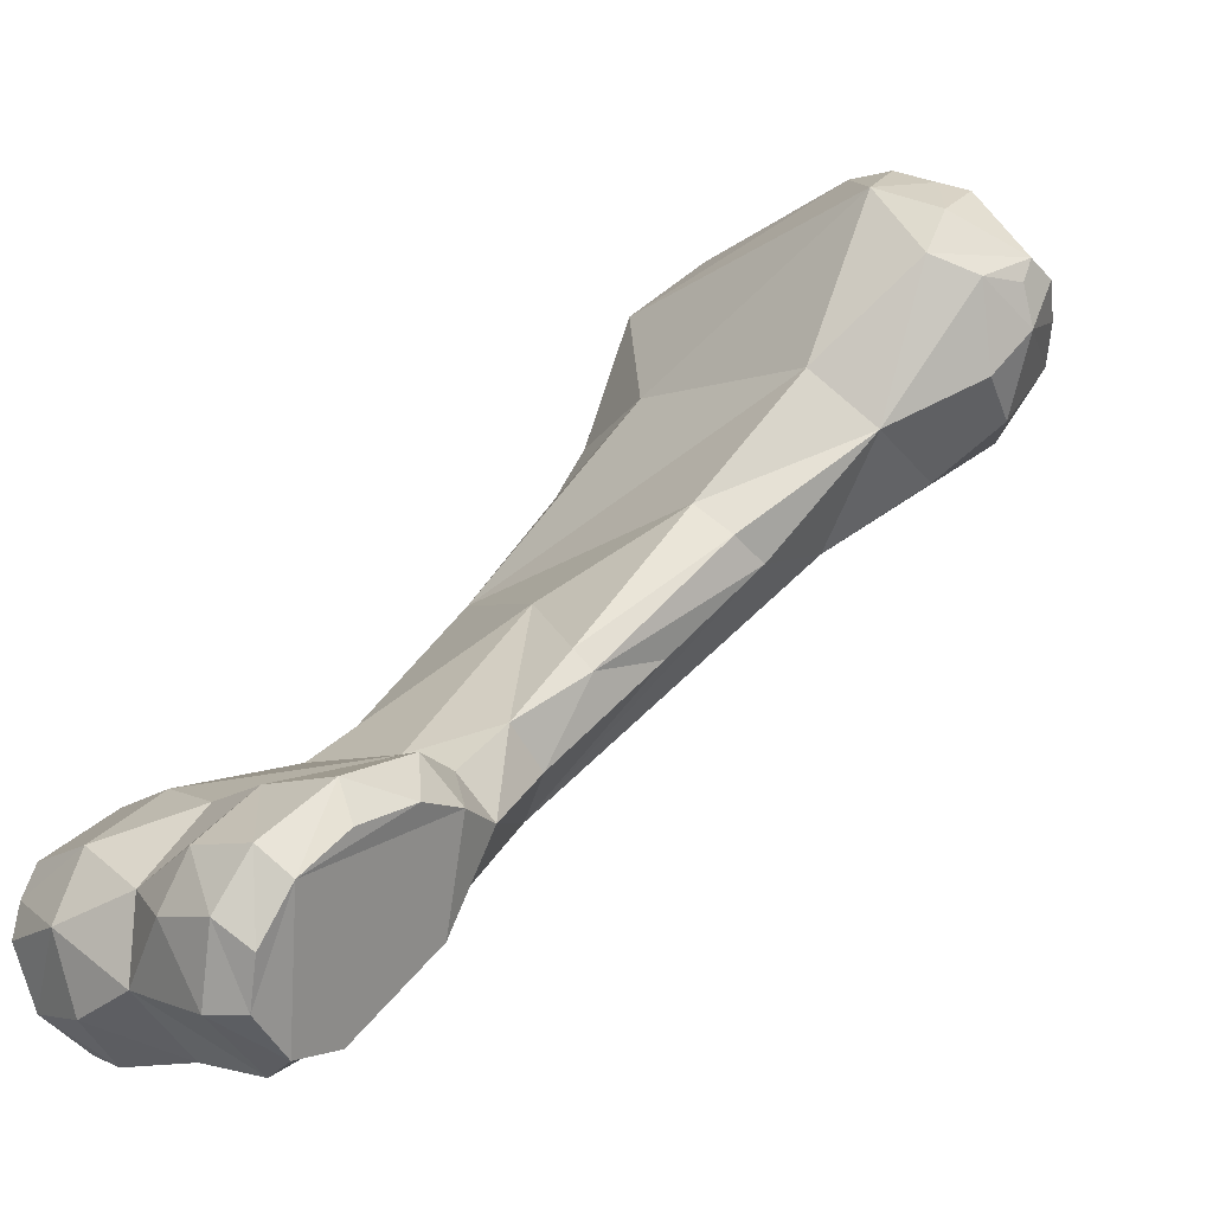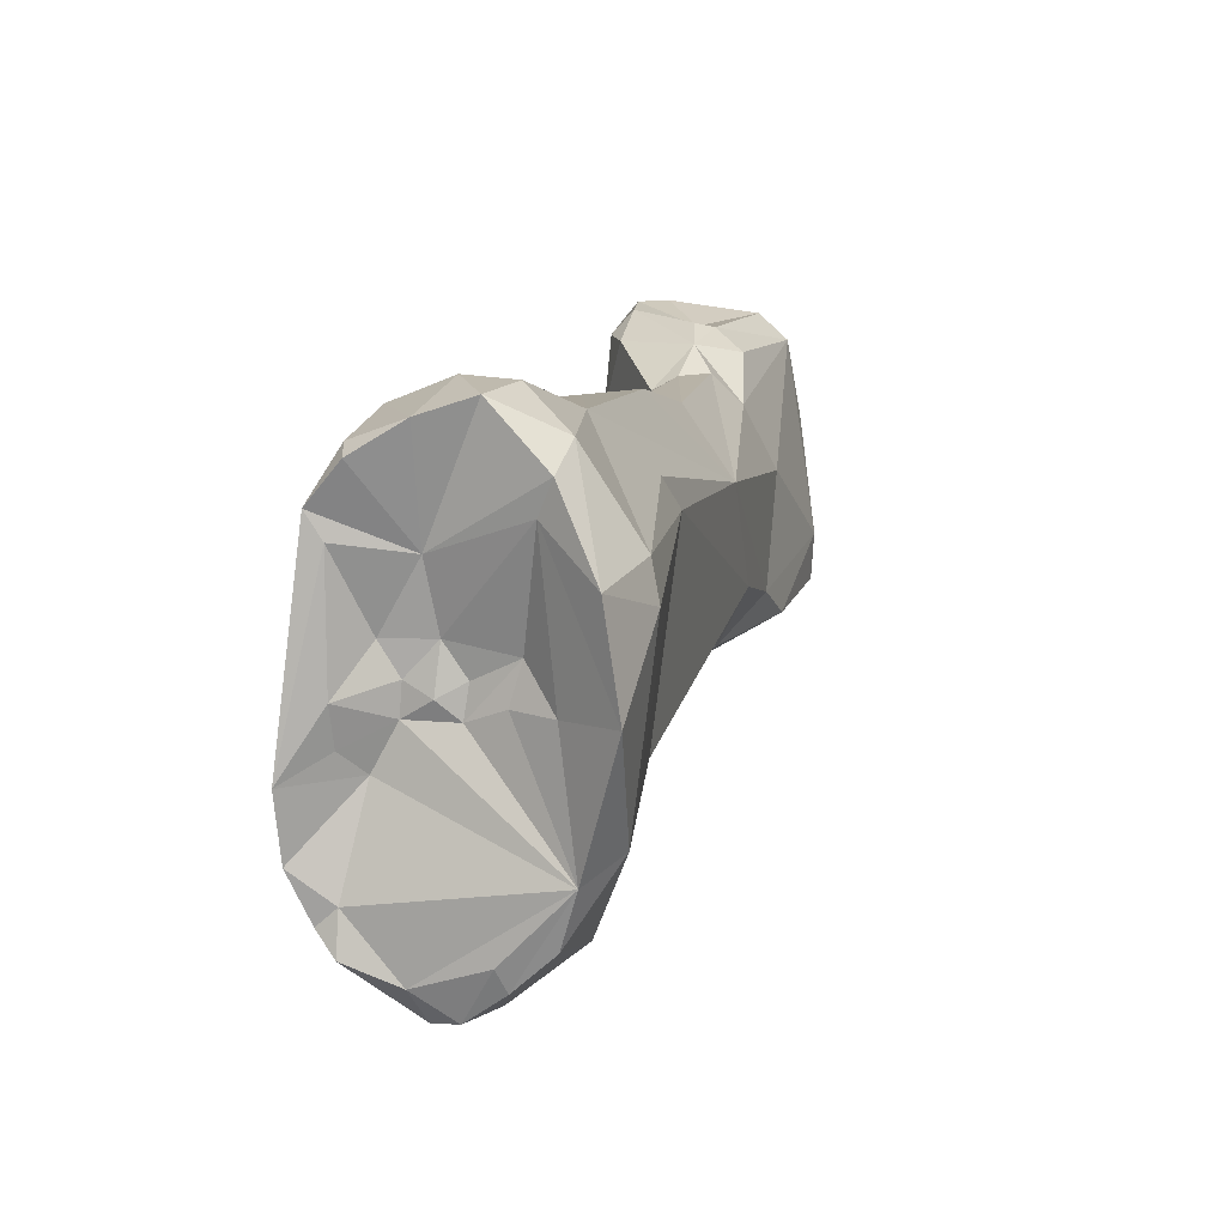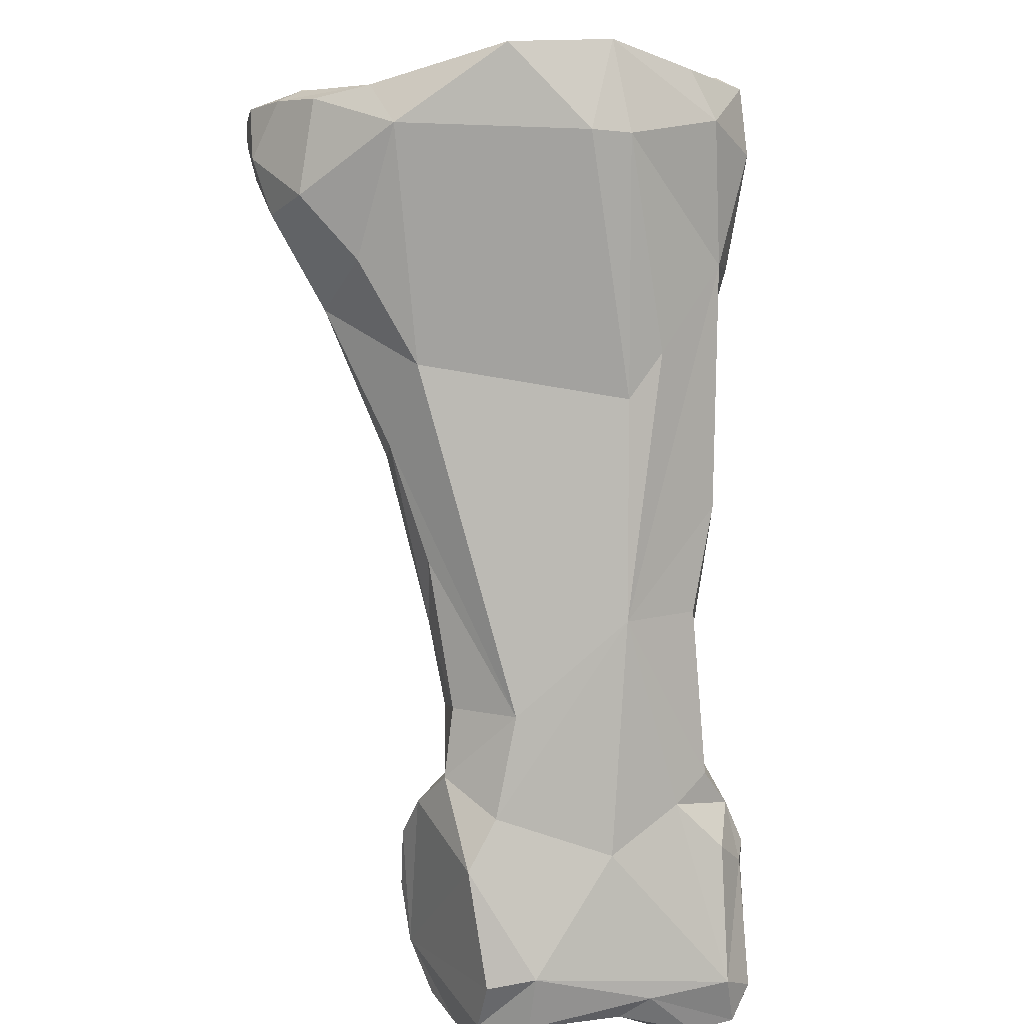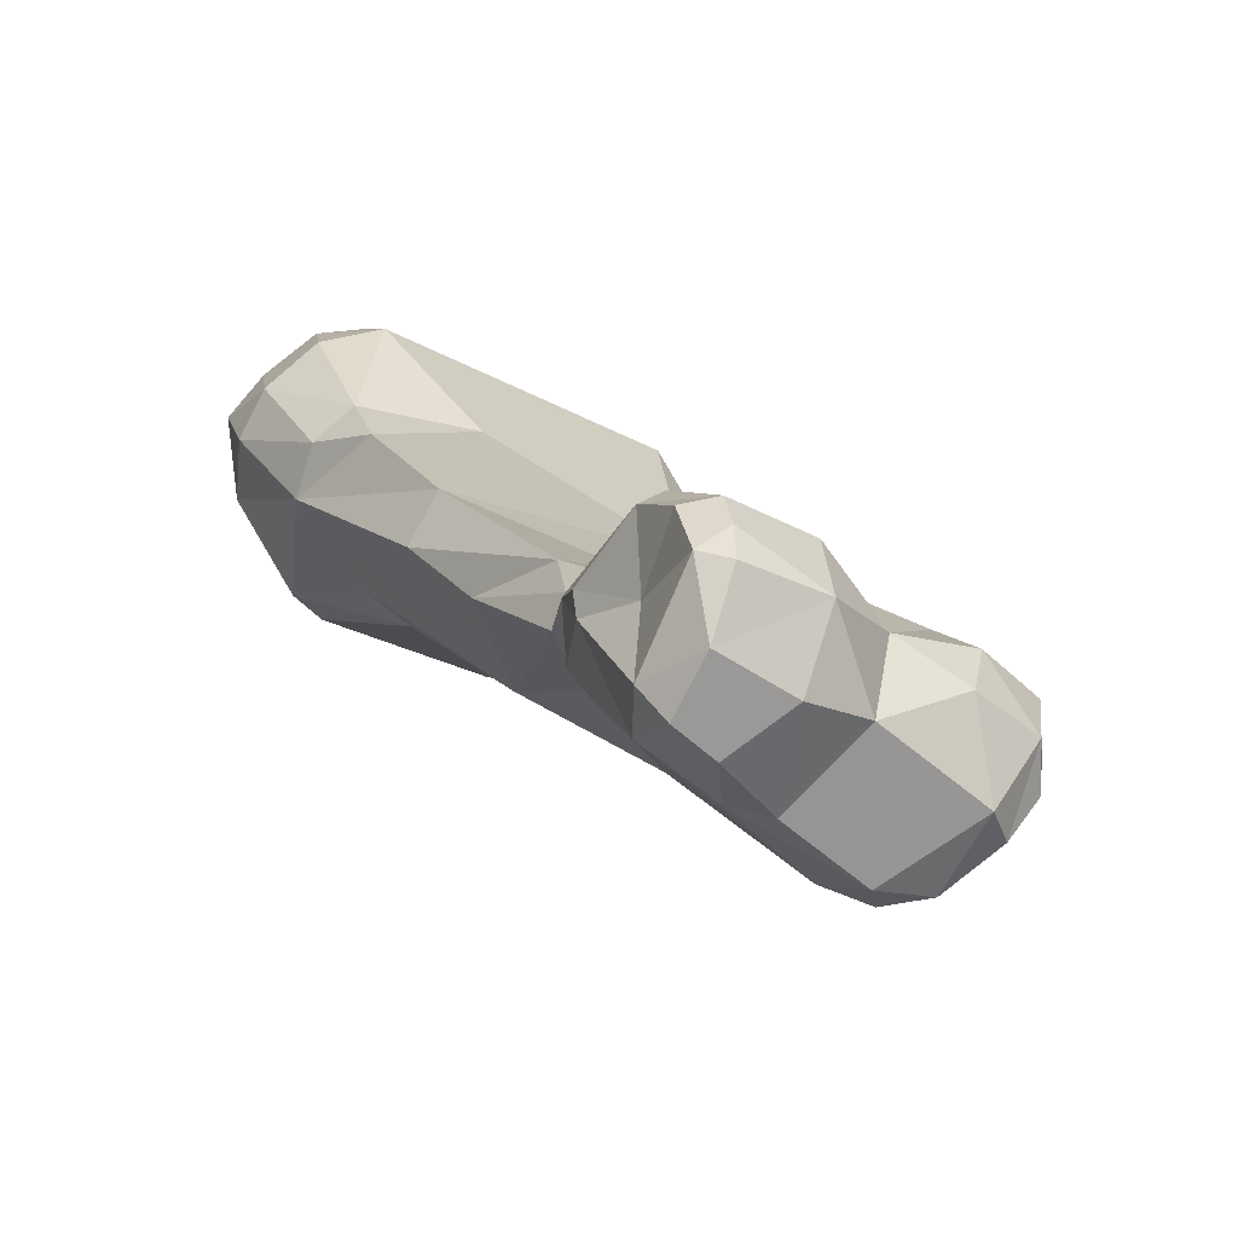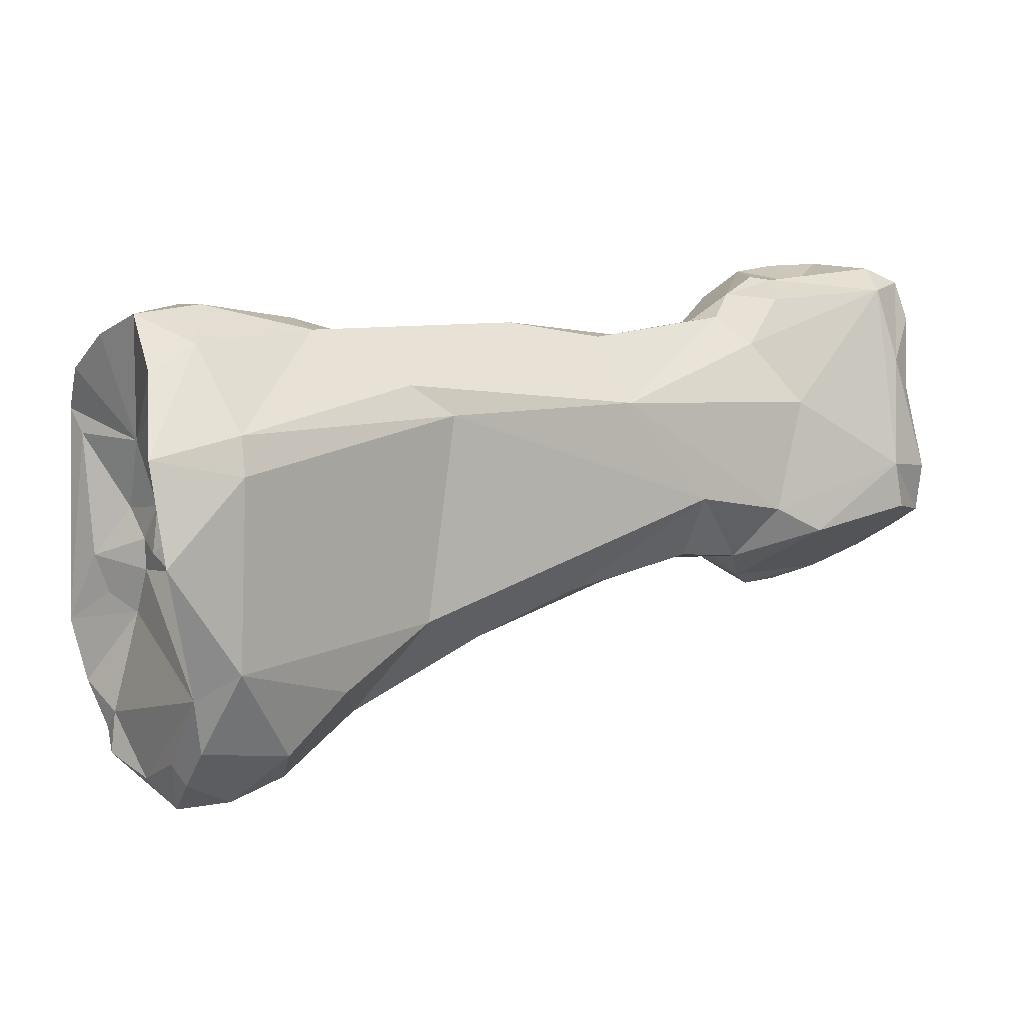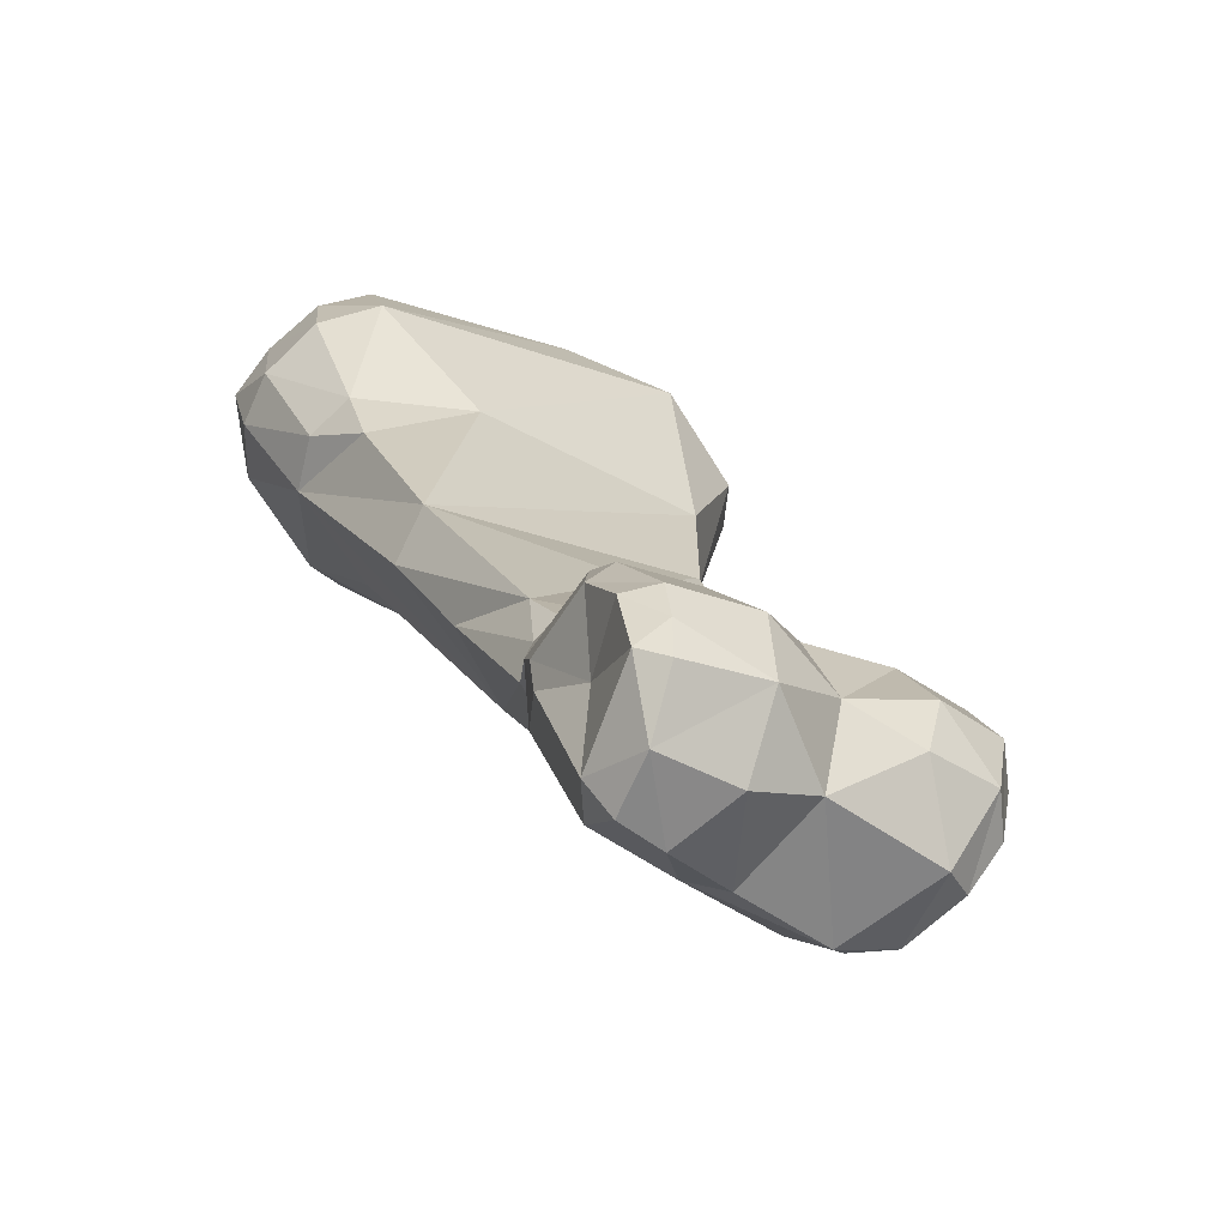
<metadata>
{"format":"obj","ext":"obj","renderer":"f3d","projection":"perspective","resolution":1024,"background":"white","views":[{"elev":-14.4,"azim":136.2,"up":"+Y"},{"elev":3.7,"azim":-120.3,"up":"+Z"},{"elev":-39.1,"azim":-97.1,"up":"+Y"},{"elev":-35.8,"azim":45.7,"up":"+Y"},{"elev":-0.3,"azim":-77.7,"up":"+Z"},{"elev":-28.7,"azim":50.1,"up":"+Y"}]}
</metadata>
<code>
o index_medial_rvs.vtp_index_medial_rvs.vtp.010
v 0.03931 -0.1602 -0.01653
v 0.03968 -0.1603 -0.01777
v 0.03768 -0.1581 -0.01851
v 0.04108 -0.1607 -0.01785
v 0.04064 -0.1609 -0.01655
v 0.03677 -0.157 -0.01789
v 0.03721 -0.1576 -0.01479
v 0.03979 -0.1596 -0.01134
v 0.03997 -0.1602 -0.0134
v 0.04244 -0.1574 -0.01959
v 0.03699 -0.1556 -0.01924
v 0.03835 -0.1556 -0.01982
v 0.04243 -0.1599 -0.01829
v 0.04291 -0.1599 -0.01736
v 0.0406 -0.1604 -0.01414
v 0.04265 -0.1591 -0.01452
v 0.03263 -0.1534 -0.015
v 0.03475 -0.1551 -0.01762
v 0.03667 -0.1562 -0.01312
v 0.04104 -0.1601 -0.01101
v 0.03764 -0.1568 -0.01176
v 0.03861 -0.1566 -0.0111
v 0.04058 -0.1592 -0.01061
v 0.04113 -0.1604 -0.01211
v 0.04282 -0.1588 -0.01893
v 0.04134 -0.1563 -0.01997
v 0.03975 -0.1557 -0.02009
v 0.04147 -0.1553 -0.01962
v 0.04299 -0.1567 -0.01896
v 0.03786 -0.1546 -0.01892
v 0.03671 -0.1535 -0.0193
v 0.03562 -0.1544 -0.01918
v 0.03917 -0.1544 -0.01932
v 0.04344 -0.1581 -0.01827
v 0.04341 -0.1579 -0.01646
v 0.04262 -0.1596 -0.01268
v 0.04281 -0.1571 -0.01487
v 0.0434 -0.1577 -0.01276
v 0.03336 -0.1523 -0.01311
v 0.03661 -0.1552 -0.01233
v 0.02856 -0.1494 -0.01549
v 0.0278 -0.1484 -0.01473
v 0.03157 -0.1502 -0.01282
v 0.02686 -0.146 -0.01332
v 0.02873 -0.1486 -0.02091
v 0.03296 -0.1517 -0.02014
v 0.03109 -0.1494 -0.02138
v 0.03769 -0.1554 -0.01158
v 0.04231 -0.1593 -0.01072
v 0.03861 -0.1559 -0.011
v 0.04038 -0.1571 -0.011
v 0.04242 -0.1575 -0.01023
v 0.04171 -0.1552 -0.01746
v 0.04314 -0.1566 -0.01711
v 0.03811 -0.1541 -0.0175
v 0.03425 -0.1501 -0.01729
v 0.0352 -0.1517 -0.01962
v 0.03489 -0.1522 -0.01993
v 0.04133 -0.1552 -0.01531
v 0.04287 -0.156 -0.01304
v 0.043 -0.1578 -0.01069
v 0.04289 -0.1569 -0.01076
v 0.03691 -0.1544 -0.01241
v 0.03612 -0.1529 -0.01292
v 0.02319 -0.1453 -0.01618
v 0.02373 -0.1452 -0.02205
v 0.02307 -0.1455 -0.01719
v 0.03237 -0.149 -0.01295
v 0.02376 -0.144 -0.01387
v 0.02519 -0.1436 -0.01276
v 0.02786 -0.1451 -0.01291
v 0.02973 -0.1459 -0.01312
v 0.02686 -0.1469 -0.02264
v 0.02939 -0.1464 -0.02333
v 0.03207 -0.1489 -0.0214
v 0.03721 -0.1538 -0.01277
v 0.03976 -0.1544 -0.01146
v 0.04067 -0.1553 -0.0106
v 0.04191 -0.1562 -0.01031
v 0.03786 -0.1537 -0.01391
v 0.04094 -0.1546 -0.01322
v 0.03258 -0.1482 -0.02063
v 0.04258 -0.1561 -0.01086
v 0.04078 -0.1547 -0.01126
v 0.02187 -0.1435 -0.01681
v 0.02187 -0.1439 -0.01943
v 0.02604 -0.1457 -0.02423
v 0.02365 -0.144 -0.0227
v 0.02432 -0.1439 -0.02407
v 0.03062 -0.145 -0.02228
v 0.02988 -0.1441 -0.01627
v 0.02422 -0.1422 -0.01306
v 0.02295 -0.143 -0.01463
v 0.02619 -0.1427 -0.01264
v 0.02887 -0.1444 -0.01327
v 0.0274 -0.1451 -0.0249
v 0.02819 -0.143 -0.02539
v 0.02923 -0.1425 -0.02466
v 0.02345 -0.1429 -0.01545
v 0.02372 -0.1436 -0.01936
v 0.02659 -0.1439 -0.0255
v 0.02515 -0.1432 -0.02496
v 0.02722 -0.1405 -0.02327
v 0.02652 -0.1416 -0.02493
v 0.02664 -0.1416 -0.01951
v 0.02578 -0.1426 -0.01955
v 0.02713 -0.1411 -0.02064
v 0.02507 -0.1429 -0.0244
v 0.02484 -0.1431 -0.01923
v 0.02903 -0.1404 -0.02289
v 0.02841 -0.1412 -0.01438
v 0.02491 -0.141 -0.0135
v 0.02576 -0.1416 -0.01618
v 0.02738 -0.1416 -0.01321
v 0.02709 -0.143 -0.02566
v 0.02688 -0.1423 -0.02575
v 0.02851 -0.1413 -0.02465
v 0.02461 -0.1433 -0.01821
v 0.02594 -0.1421 -0.01787
v 0.02606 -0.1426 -0.02566
v 0.02774 -0.1395 -0.02247
v 0.02762 -0.1401 -0.02371
v 0.02719 -0.1404 -0.02435
v 0.02709 -0.1404 -0.02012
v 0.02599 -0.142 -0.01908
v 0.02679 -0.1401 -0.01913
v 0.02653 -0.1416 -0.01869
v 0.02565 -0.1426 -0.01871
v 0.02742 -0.1391 -0.02083
v 0.02629 -0.1402 -0.01396
v 0.02662 -0.1395 -0.01527
v 0.02578 -0.14 -0.01429
v 0.02647 -0.1399 -0.01594
v 0.02672 -0.1411 -0.01788
f 1 2 3
f 4 2 1
f 1 5 4
f 6 1 3
f 1 6 7
f 8 1 7
f 8 9 1
f 5 1 9
f 10 3 2
f 4 10 2
f 11 3 12
f 12 3 10
f 6 3 11
f 4 13 10
f 14 4 5
f 14 13 4
f 15 5 9
f 15 16 5
f 16 14 5
f 17 6 18
f 18 6 11
f 17 7 6
f 19 7 17
f 7 19 8
f 20 9 8
f 8 21 22
f 22 23 8
f 23 20 8
f 19 21 8
f 24 9 20
f 9 24 15
f 13 25 10
f 26 27 10
f 27 12 10
f 10 28 26
f 10 29 28
f 29 10 25
f 30 31 11
f 18 11 32
f 32 11 31
f 12 30 11
f 30 12 33
f 33 12 27
f 34 13 14
f 34 25 13
f 35 34 14
f 14 16 35
f 16 15 36
f 36 15 24
f 35 16 37
f 16 38 37
f 16 36 38
f 39 40 17
f 17 18 41
f 42 17 41
f 39 17 43
f 44 43 17
f 44 17 42
f 19 17 40
f 18 45 41
f 32 46 18
f 46 47 18
f 45 18 47
f 48 21 19
f 19 40 48
f 20 49 24
f 20 23 49
f 21 48 22
f 22 48 50
f 51 22 50
f 51 23 22
f 51 52 23
f 23 52 49
f 36 24 49
f 34 29 25
f 27 26 28
f 27 28 33
f 28 29 53
f 28 53 33
f 54 53 29
f 29 34 54
f 30 55 31
f 30 33 55
f 56 57 31
f 56 31 55
f 57 58 31
f 31 58 32
f 46 32 58
f 55 33 59
f 53 59 33
f 35 54 34
f 54 35 37
f 38 36 49
f 59 53 37
f 38 60 37
f 37 60 59
f 54 37 53
f 61 62 38
f 38 62 60
f 61 38 49
f 39 63 40
f 64 63 39
f 39 43 64
f 63 48 40
f 42 41 65
f 66 67 41
f 45 66 41
f 41 67 65
f 42 65 44
f 68 64 43
f 44 68 43
f 69 44 65
f 70 44 69
f 44 70 71
f 44 71 72
f 44 72 68
f 73 45 74
f 74 45 47
f 73 66 45
f 46 58 47
f 58 75 47
f 75 74 47
f 76 77 48
f 76 48 63
f 78 50 48
f 77 78 48
f 52 61 49
f 51 50 78
f 79 51 78
f 79 52 51
f 79 62 52
f 61 52 62
f 80 56 55
f 55 59 81
f 81 80 55
f 64 68 56
f 56 80 64
f 56 68 82
f 57 56 82
f 82 75 57
f 57 75 58
f 81 59 60
f 60 62 83
f 83 84 60
f 84 81 60
f 79 83 62
f 64 76 63
f 76 64 80
f 85 65 67
f 69 65 85
f 67 66 86
f 73 87 66
f 66 88 86
f 89 88 66
f 89 66 87
f 67 86 85
f 82 68 90
f 91 68 72
f 68 91 90
f 92 69 93
f 85 93 69
f 92 70 69
f 94 71 70
f 70 92 94
f 71 94 95
f 95 72 71
f 95 91 72
f 87 73 96
f 74 96 73
f 96 74 97
f 74 75 82
f 82 90 74
f 98 74 90
f 97 74 98
f 80 81 76
f 77 76 81
f 77 84 78
f 84 77 81
f 79 78 83
f 84 83 78
f 86 99 85
f 99 93 85
f 88 100 86
f 99 86 100
f 101 89 87
f 96 101 87
f 102 88 89
f 103 88 104
f 105 106 88
f 107 105 88
f 108 88 102
f 104 88 108
f 109 100 88
f 103 107 88
f 109 88 106
f 89 101 102
f 110 90 91
f 98 90 110
f 111 110 91
f 111 91 95
f 112 94 92
f 113 112 92
f 93 113 92
f 113 93 99
f 114 95 94
f 112 114 94
f 114 111 95
f 101 96 97
f 115 97 116
f 101 97 115
f 116 97 98
f 110 117 98
f 116 98 117
f 118 99 100
f 119 99 118
f 119 113 99
f 109 118 100
f 115 120 101
f 101 120 102
f 102 120 108
f 121 103 122
f 123 122 103
f 103 104 123
f 107 103 121
f 104 108 120
f 120 116 104
f 116 123 104
f 107 124 105
f 106 105 125
f 124 126 105
f 127 105 126
f 105 127 125
f 118 109 106
f 106 128 118
f 128 106 125
f 129 124 107
f 121 129 107
f 111 129 110
f 121 110 129
f 117 110 122
f 121 122 110
f 130 111 114
f 111 130 131
f 111 131 129
f 112 132 130
f 130 114 112
f 132 112 113
f 133 131 113
f 131 132 113
f 133 113 134
f 134 113 119
f 116 120 115
f 116 117 123
f 122 123 117
f 119 118 128
f 127 134 119
f 119 128 125
f 127 119 125
f 129 126 124
f 129 133 126
f 133 134 126
f 126 134 127
f 129 131 133
f 131 130 132

</code>
